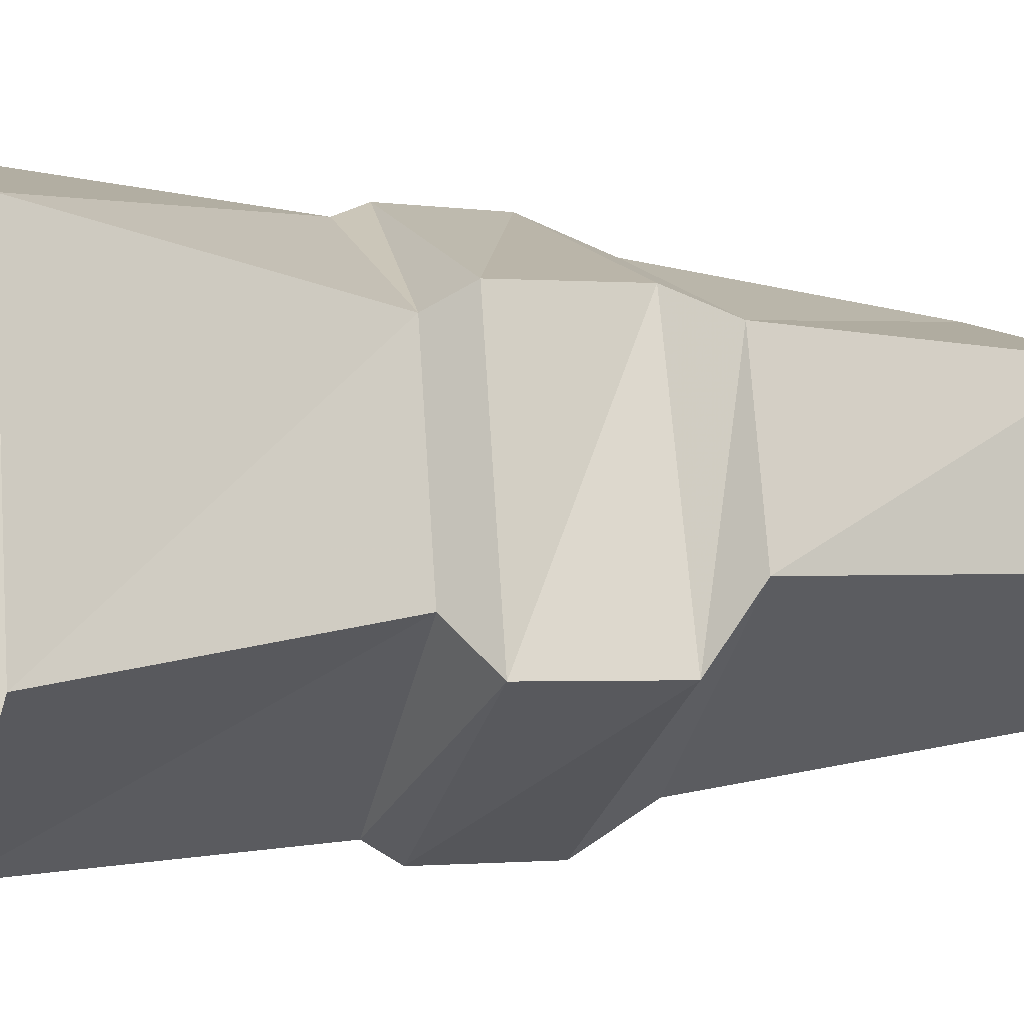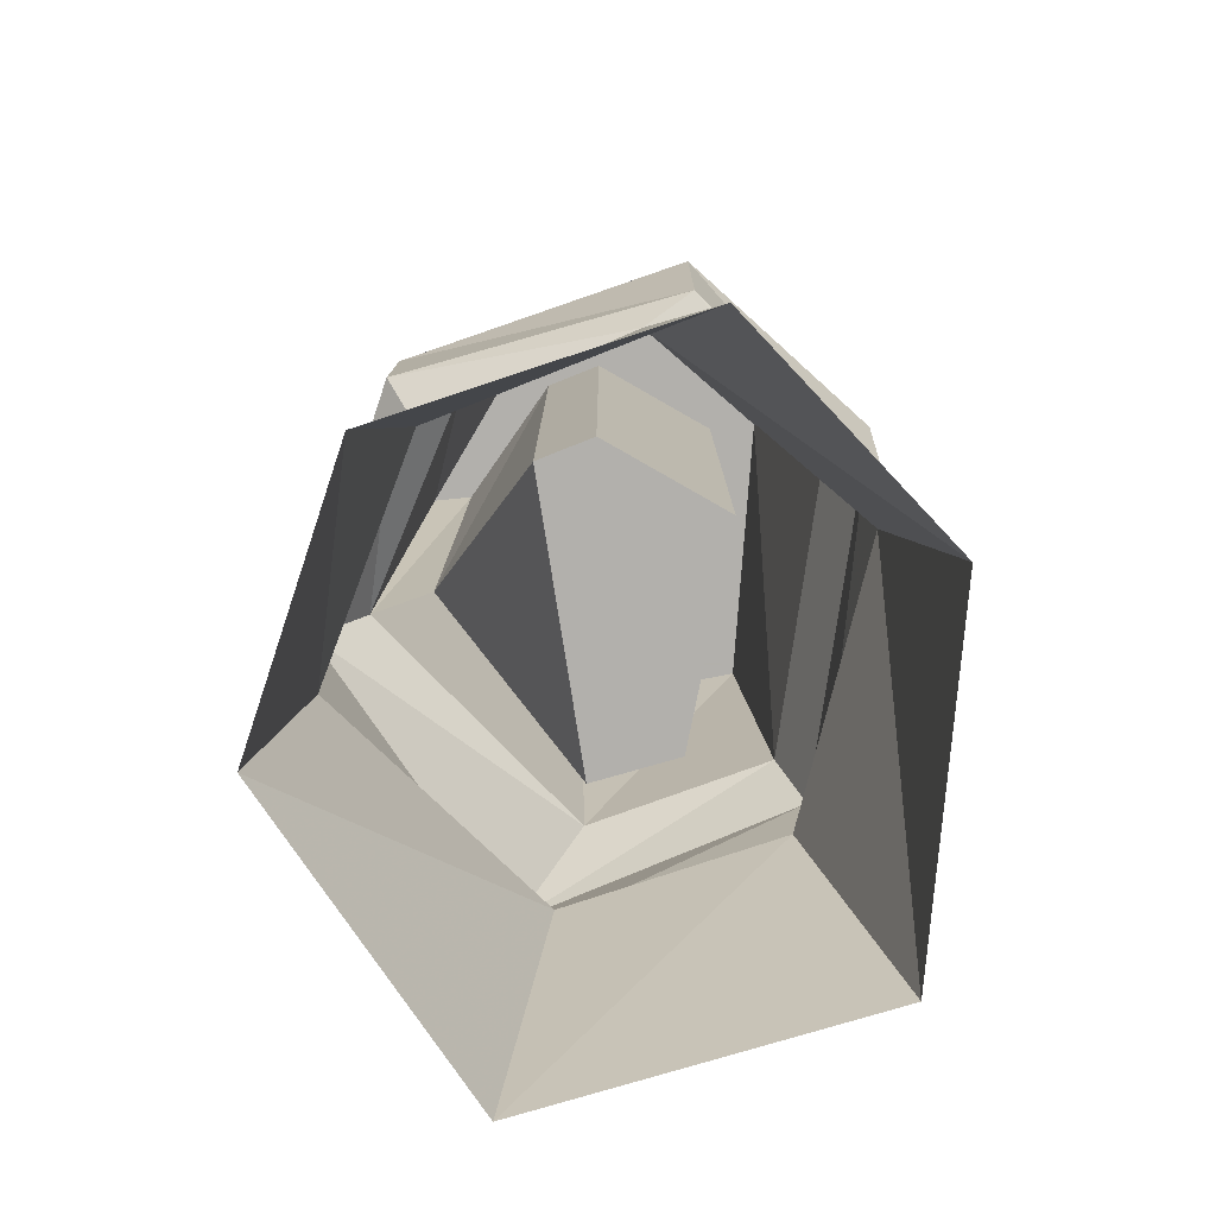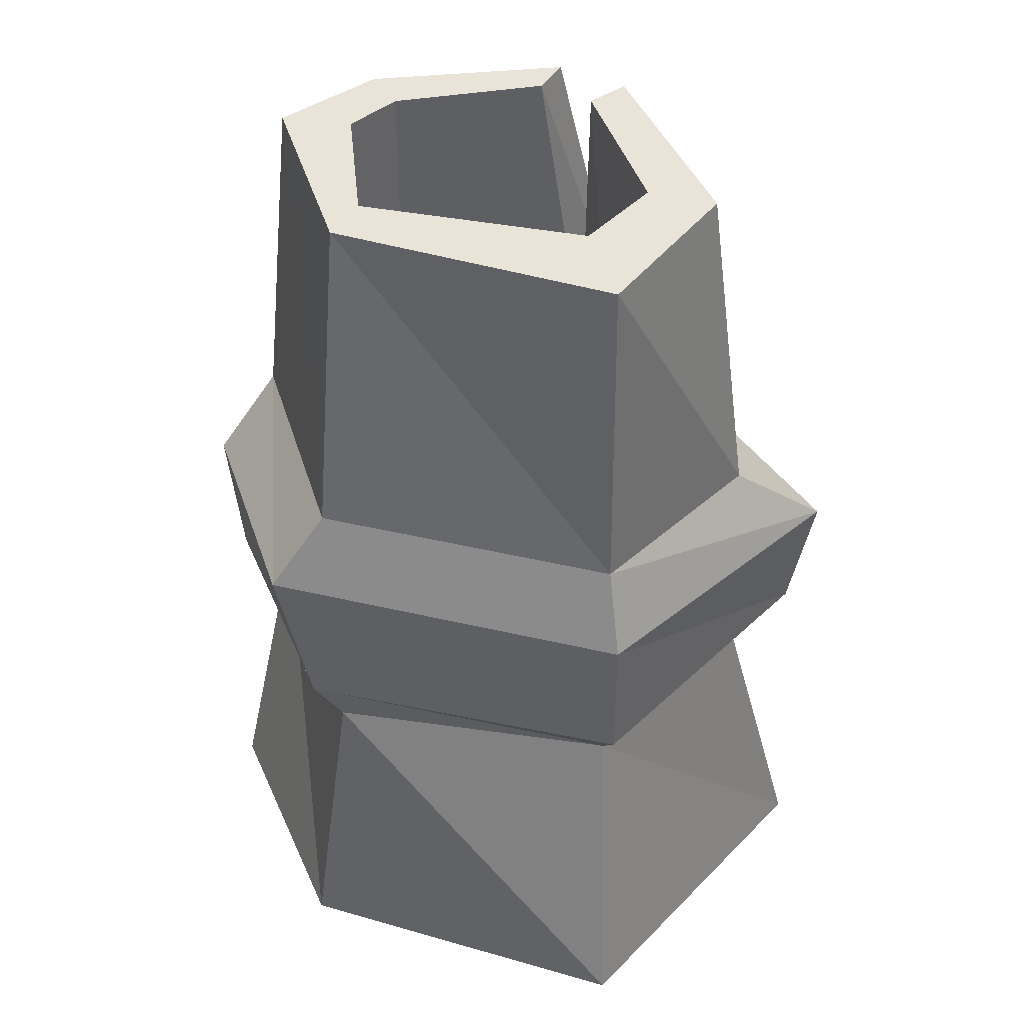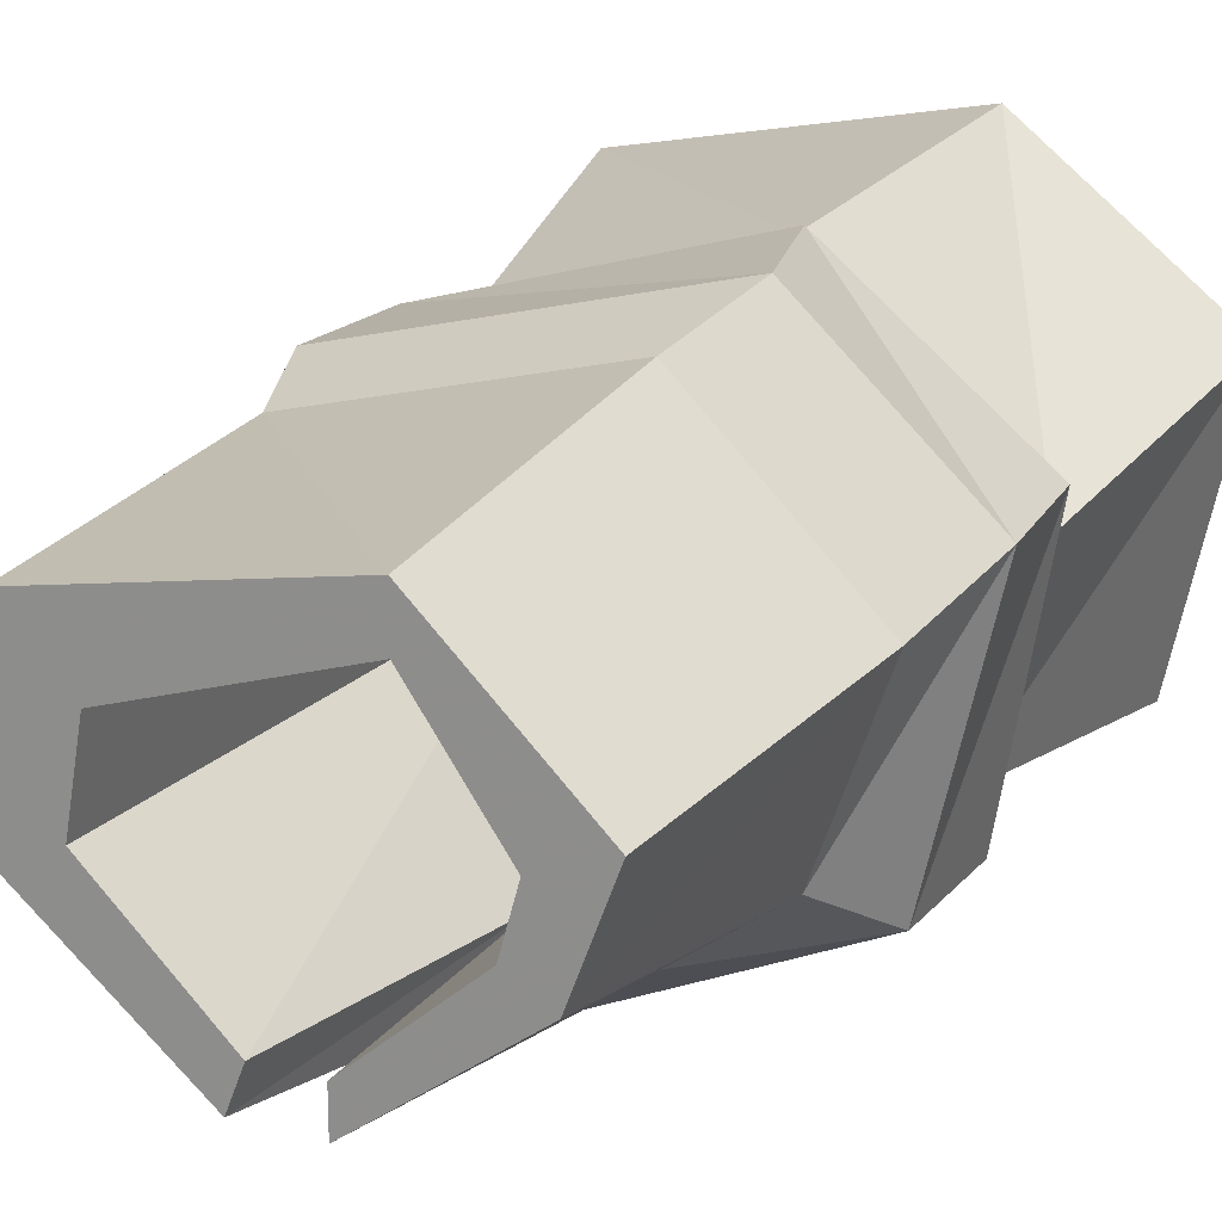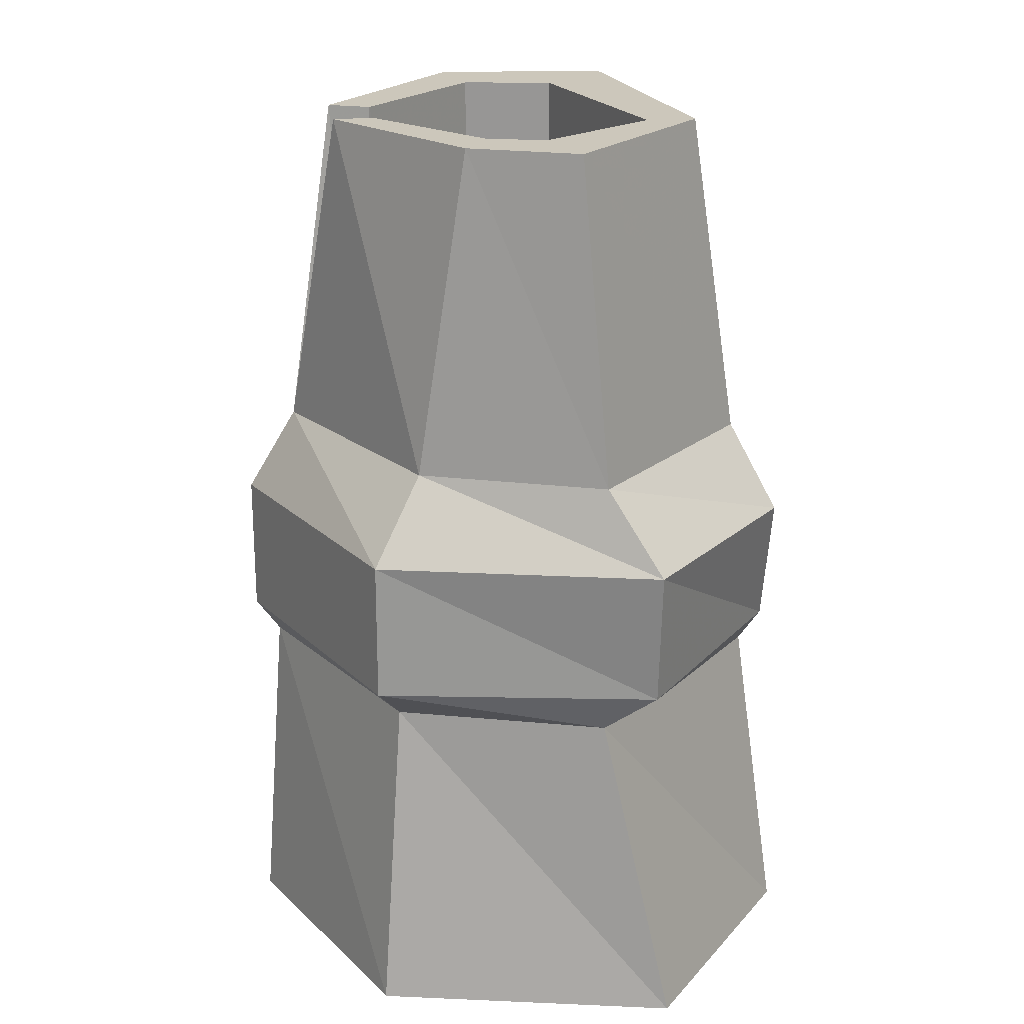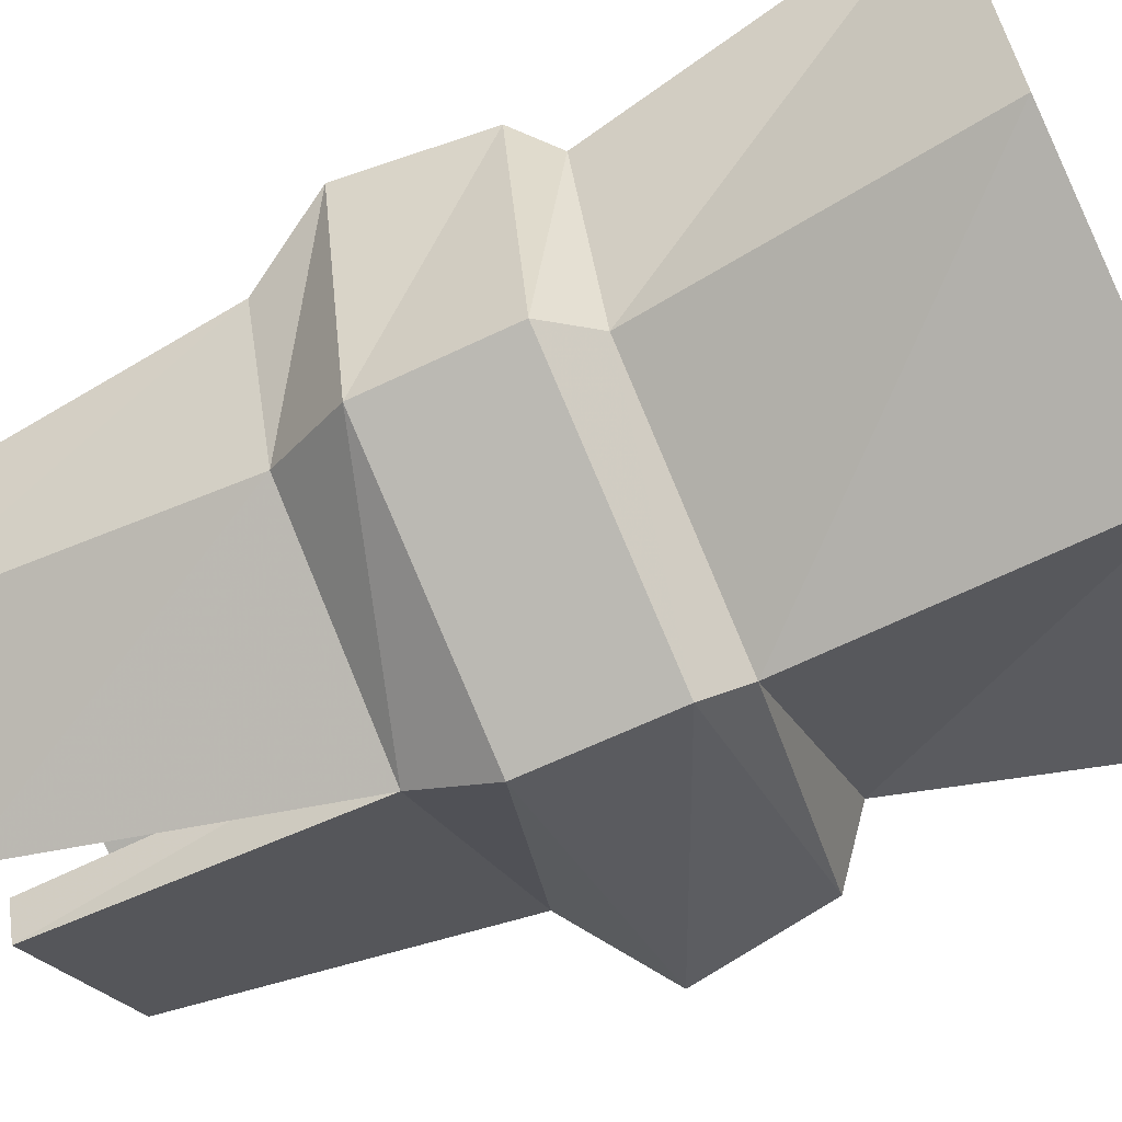
<metadata>
{"format":"obj","ext":"obj","renderer":"f3d","projection":"perspective","resolution":1024,"background":"white","views":[{"elev":-0.2,"azim":72.5,"up":"+Z"},{"elev":-78.6,"azim":-84.2,"up":"+Y"},{"elev":43.3,"azim":29.6,"up":"+Y"},{"elev":18.6,"azim":-152.5,"up":"+Z"},{"elev":21.7,"azim":-98.1,"up":"+Y"},{"elev":-64.3,"azim":-64.3,"up":"+Z"}]}
</metadata>
<code>
v 0.03125 0.5547 -0.1953
v 0.01562 0.5547 -0.1328
v -0.02344 0.8672 -0.1094
v -0.02344 0.8672 -0.1484
v -0.1719 0.5547 -0.08594
v -0.2109 0.4766 -0.1328
v 0.03125 0.4766 -0.2422
v 0.2578 0.5547 -0.01562
v 0.2109 0.8672 -0.01562
v 0.04688 0.8672 -0.1484
v 0.03125 0.8672 -0.1094
v 0.1484 0.3047 0
v -0.1328 0.3047 -0.01562
v -0.1328 0.8672 -0.01562
v -0.1719 0.8672 -0.03906
v -0.2344 0.5547 0.08594
v -0.2734 0.4766 0.1328
v -0.2578 0.3438 0.1328
v -0.2109 0.3438 -0.1328
v 0.03125 0.3438 -0.2422
v 0.3203 0.4766 -0.08594
v 0.2109 0.5547 0.1719
v 0.1953 0.8672 0.1484
v 0.1484 0.8672 0
v -0.2109 0.8672 0.0625
v -0.1484 0.8672 0.03906
v -0.07031 0.8672 0.1484
v -0.07031 0.8672 0.1953
v -0.07031 0.5547 0.2422
v -0.1484 0.3047 0.03906
v -0.07031 0.3047 0.1484
v 0.1328 0.8672 0.08594
v 0.2344 0.4766 0.1953
v -0.1094 0.4766 0.2812
v -0.07031 0.3438 0.2812
v -0.04688 0.3047 0.2656
v -0.2344 0.3047 0.08594
v -0.1719 0.3047 -0.1094
v 0.04688 0.3047 -0.2188
v 0.2969 0.3438 -0.08594
v 0.1328 0.3047 0.08594
v 0.2344 0.3438 0.1953
v 0.2578 0.3047 -0.03906
v 0.2109 0.3047 0.1719
v 0.03125 0 -0.2422
v 0.3203 0 -0.08594
v 0.2578 0 0.2422
v -0.07031 0 0.3047
v -0.2734 0 0.1484
v -0.2109 0 -0.1328
f 1 2 3
f 1 3 4
f 1 4 5
f 1 5 6
f 1 6 7
f 1 7 8
f 1 8 9
f 1 9 10
f 1 10 2
f 2 10 11
f 2 11 12
f 2 12 13
f 2 13 14
f 2 14 3
f 3 14 4
f 4 14 15
f 4 15 5
f 5 15 16
f 5 16 17
f 5 17 6
f 6 17 18
f 6 18 19
f 6 19 7
f 7 19 20
f 7 20 21
f 7 21 8
f 8 21 22
f 8 22 23
f 8 23 9
f 9 23 24
f 9 24 11
f 9 11 10
f 25 26 27
f 25 27 28
f 25 28 29
f 25 29 16
f 25 16 15
f 25 15 26
f 26 15 14
f 26 14 13
f 26 13 30
f 26 30 27
f 27 30 31
f 27 31 32
f 27 32 28
f 28 32 23
f 28 23 22
f 28 22 29
f 29 22 33
f 29 33 34
f 29 34 16
f 16 34 17
f 17 34 35
f 17 35 18
f 18 35 36
f 18 36 37
f 18 37 19
f 19 37 38
f 19 38 20
f 20 38 39
f 20 39 40
f 20 40 21
f 21 40 33
f 21 33 22
f 23 32 24
f 24 32 41
f 24 41 12
f 24 12 11
f 31 41 32
f 41 31 13
f 41 13 12
f 13 31 30
f 42 40 43
f 42 43 44
f 42 44 35
f 42 35 34
f 42 34 33
f 42 33 40
f 40 39 43
f 43 39 45
f 43 45 46
f 43 46 44
f 44 46 47
f 44 47 36
f 44 36 35
f 37 36 48
f 37 48 49
f 37 49 38
f 38 49 50
f 38 50 39
f 39 50 45
f 36 47 48

</code>
